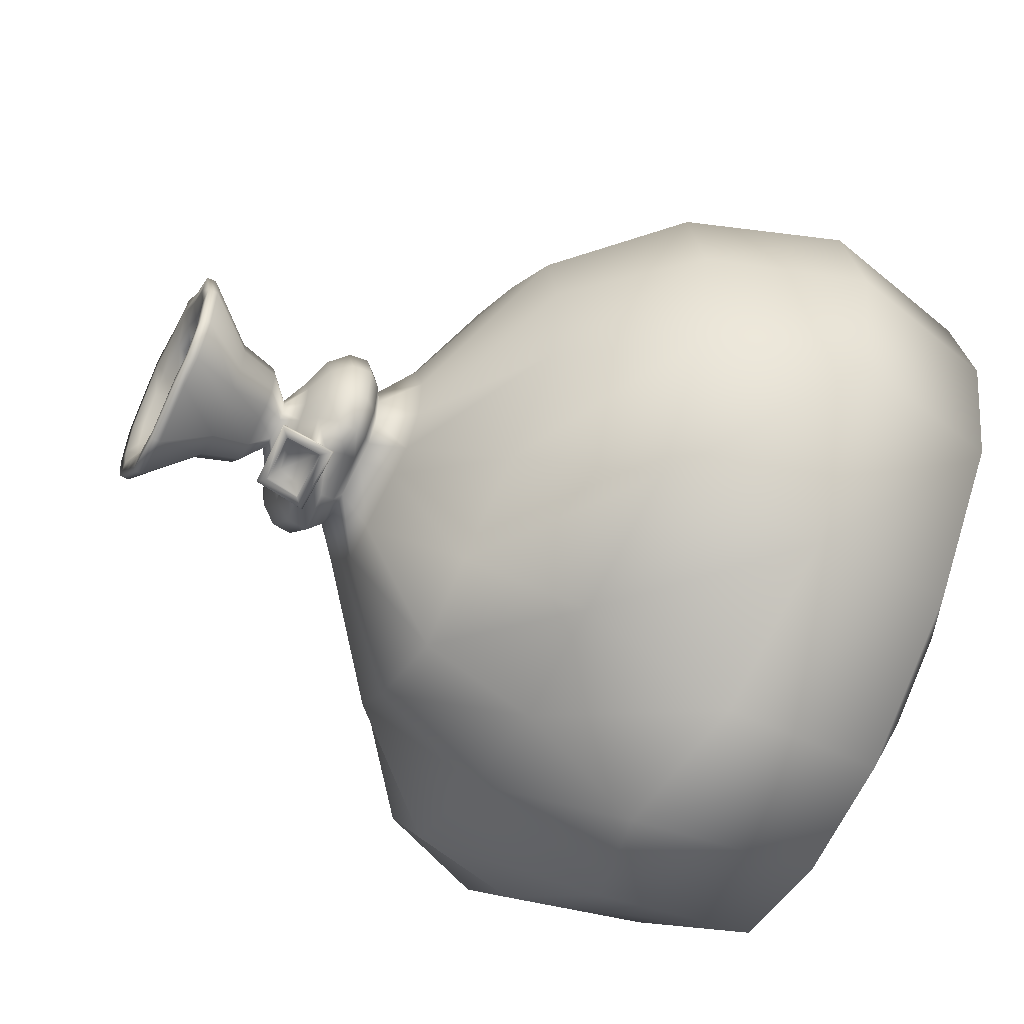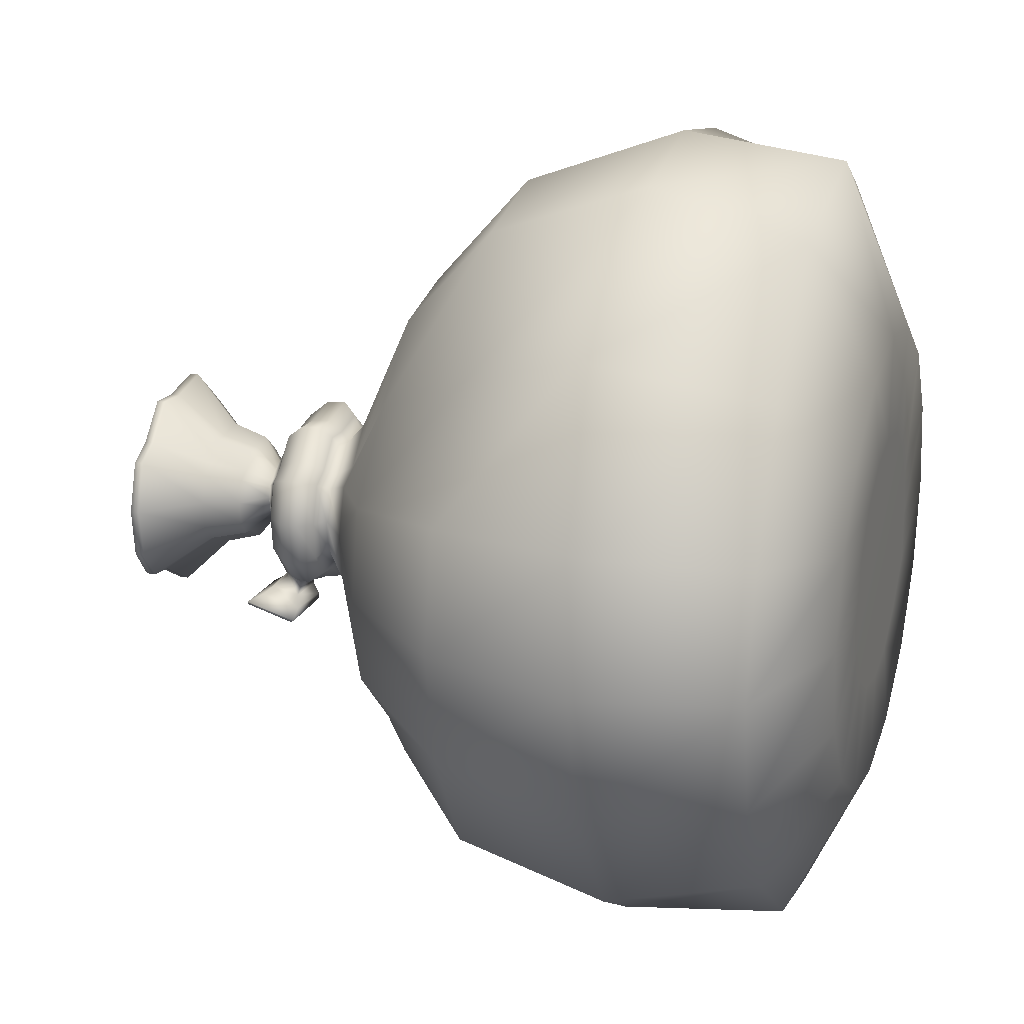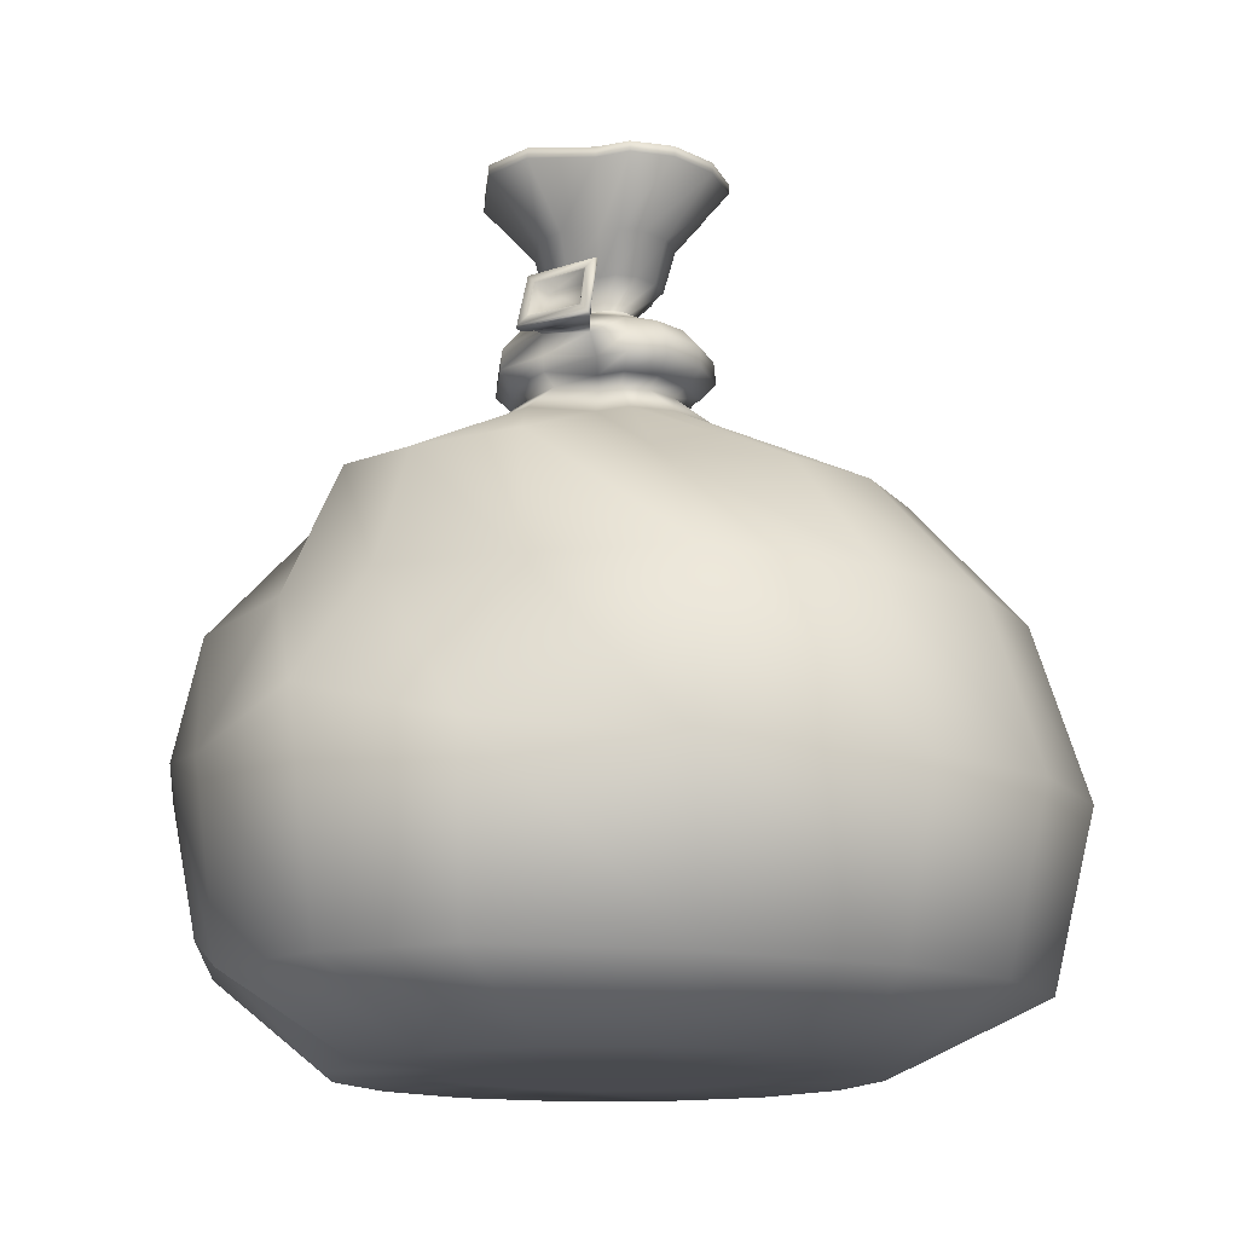
<metadata>
{"format":"obj","ext":"obj","renderer":"f3d","projection":"perspective","resolution":1024,"background":"white","views":[{"elev":-56.1,"azim":-117.1,"up":"+Z"},{"elev":21.3,"azim":-72.1,"up":"+Z"},{"elev":-13.7,"azim":-144.9,"up":"+Y"}]}
</metadata>
<code>
v  -0.3056 24.36 -7.62
v  -2.491 24.15 -6.262
v  -3.869 24.15 -6.025
v  -4.921 24.15 -4.631
v  -5.166 24.15 -2.445
v  -4.461 24.15 -0.2587
v  -3.278 24.15 0.3326
v  -1.804 24.15 1.856
v  -0.3056 24.15 1.723
v  1.88 24.15 2.057
v  3.109 24.15 0.9961
v  4.497 24.15 -0.2587
v  4.834 24.15 -2.445
v  4.386 24.15 -4.133
v  3.124 24.15 -5.632
v  1.88 24.15 -7.099
v  -0.3056 21.16 -14.47
v  -4.345 21.43 -13.34
v  -7.769 20.92 -9.908
v  -11.23 20.86 -6.484
v  -12.03 20.86 -2.445
v  -11.23 20.86 1.594
v  -7.769 20.92 5.019
v  -4.345 20.91 7.999
v  -0.3056 20.91 8.803
v  3.733 20.91 7.999
v  7.655 20.92 5.487
v  9.555 19.78 1.594
v  10.36 19.78 -2.445
v  9.555 19.78 -6.484
v  7.158 20.92 -9.908
v  3.733 21.43 -13.34
v  -0.3056 16.34 -16.5
v  -5.583 16.28 -15.29
v  -11.84 16.08 -13.38
v  -15.51 15.91 -7.722
v  -16.56 15.91 -2.445
v  -15.51 15.91 2.833
v  -11.18 16.08 7.709
v  -5.583 16.61 12.71
v  -0.3056 16.61 13.76
v  4.972 16.61 12.71
v  9.593 16.08 7.908
v  14.38 16.02 2.833
v  15.43 16.02 -2.445
v  14.38 16.02 -7.722
v  10.94 16.08 -12.68
v  4.972 16.28 -15.29
v  -0.3056 11.51 -20.7
v  -6.018 9.985 -18.89
v  -12.64 9.199 -14.87
v  -17.69 9.074 -8.157
v  -18.83 9.074 -2.445
v  -17.69 9.074 3.267
v  -13.62 10.36 9.994
v  -6.018 9.506 15.38
v  -0.3056 9.506 16.52
v  5.407 9.506 15.38
v  11.56 10.36 10.18
v  16.46 10.96 3.267
v  17.59 10.96 -2.445
v  16.46 10.96 -8.157
v  11.75 11.22 -13.44
v  5.407 9.985 -18.89
v  -0.3056 2.66 -19.14
v  -5.583 2.66 -18.09
v  -11.84 2.438 -13.38
v  -16.1 2.237 -7.722
v  -17.15 2.237 -2.445
v  -16.1 2.237 2.833
v  -11.83 2.553 8.363
v  -5.583 2.793 13.36
v  -0.3056 2.354 15.69
v  4.972 2.793 13.36
v  10.03 4.652 8.484
v  14.49 3.961 2.833
v  15.54 3.961 -2.445
v  14.49 3.961 -7.722
v  10.94 4.652 -12.68
v  4.972 2.66 -18.09
v  -0.3056 -0.0993 -13
v  -4.345 -0.0993 -12.2
v  -7.769 -0.09931 -9.908
v  -10.06 -0.09931 -6.484
v  -10.86 -0.09931 -2.445
v  -10.06 -0.09931 1.594
v  -7.769 -0.09931 5.019
v  -4.345 -0.09931 7.307
v  -0.3056 -0.09931 8.11
v  3.733 -0.09931 7.307
v  7.158 -0.09931 5.019
v  9.446 -0.09931 1.594
v  10.25 -0.09931 -2.445
v  9.446 -0.09931 -6.484
v  7.158 -0.09931 -9.908
v  3.733 -0.0993 -12.2
v  -0.3056 -0.1169 -8.157
v  -2.492 -0.1169 -7.722
v  -4.345 -0.1169 -6.484
v  -5.583 -0.1169 -4.631
v  -6.018 -0.1169 -2.445
v  -5.583 -0.1169 -0.2587
v  -4.345 -0.1169 1.594
v  -2.492 -0.1169 2.833
v  -0.3056 -0.1169 3.267
v  1.88 -0.1169 2.833
v  3.733 -0.1169 1.594
v  4.972 -0.1169 -0.2587
v  5.407 -0.1169 -2.445
v  5.522 -0.1169 -4.631
v  3.733 -0.1169 -6.484
v  1.88 -0.1169 -7.722
v  -0.3056 -0.1231 -2.445
v  -0.2622 25.62 -5.838
v  -1.689 25.49 -4.952
v  -2.588 25.49 -4.797
v  -3.275 25.49 -3.887
v  -3.435 25.49 -2.46
v  -2.975 25.49 -1.034
v  -2.202 25.49 -0.6477
v  -1.24 25.49 0.3467
v  -0.2622 25.49 0.2599
v  1.164 25.49 0.4777
v  1.966 25.49 -0.2147
v  2.872 25.49 -1.034
v  3.092 25.49 -2.46
v  2.8 25.49 -3.562
v  1.976 25.49 -4.541
v  1.164 25.49 -5.498
v  -0.2796 26.03 -6.551
v  -2.01 25.86 -5.476
v  -3.101 25.86 -5.288
v  -3.933 25.86 -4.185
v  -4.128 25.86 -2.454
v  -3.569 25.86 -0.7237
v  -2.633 25.86 -0.2556
v  -1.465 25.86 0.9505
v  -0.2796 25.86 0.8452
v  1.451 25.86 1.109
v  2.423 25.86 0.2696
v  3.522 25.86 -0.7237
v  3.789 25.86 -2.454
v  3.434 25.86 -3.79
v  2.435 25.86 -4.977
v  1.451 25.86 -6.139
v  -0.2939 26.64 -6.625
v  -2.275 26.46 -5.909
v  -3.524 26.46 -5.694
v  -4.478 26.46 -4.43
v  -4.7 26.46 -2.449
v  -4.061 26.46 -0.4673
v  -2.988 26.46 0.0687
v  -1.652 26.46 1.45
v  -0.2939 26.46 1.329
v  1.688 26.46 1.632
v  2.801 26.46 0.6701
v  4.059 26.46 -0.4673
v  4.365 26.46 -2.449
v  3.959 26.46 -3.979
v  2.815 26.46 -5.338
v  1.688 26.46 -6.668
v  -0.2918 27.51 -6.643
v  -2.275 27.31 -6.31
v  -3.461 27.33 -5.502
v  -4.396 27.33 -4.394
v  -4.615 27.33 -2.45
v  -3.987 27.33 -0.5057
v  -2.935 27.33 0.02012
v  -1.624 27.33 1.375
v  -0.2918 27.33 1.257
v  1.652 27.33 1.554
v  2.745 27.33 0.6101
v  3.979 27.33 -0.5057
v  4.279 27.33 -2.45
v  3.88 27.33 -3.951
v  2.758 27.33 -5.284
v  1.652 27.33 -6.589
v  -0.2738 28.27 -6.313
v  -1.942 28.1 -6.311
v  -2.929 28.11 -4.992
v  -3.713 28.11 -4.085
v  -3.896 28.11 -2.456
v  -3.37 28.11 -0.8275
v  -2.489 28.11 -0.3869
v  -1.39 28.11 0.7484
v  -0.2738 28.11 0.6493
v  1.355 28.11 0.898
v  2.27 28.11 0.1075
v  3.304 28.11 -0.8275
v  3.556 28.11 -2.456
v  3.222 28.11 -3.714
v  2.281 28.11 -4.831
v  1.355 28.11 -5.924
v  -0.2415 28.71 -4.985
v  -1.305 28.61 -4.941
v  -1.975 28.61 -4.209
v  -2.486 28.61 -3.531
v  -2.605 28.61 -2.468
v  -2.262 28.61 -1.405
v  -1.687 28.61 -1.117
v  -0.97 28.61 -0.3764
v  -0.2415 28.61 -0.4411
v  0.8216 28.61 -0.2788
v  1.419 28.61 -0.7947
v  2.094 28.61 -1.405
v  2.258 28.61 -2.468
v  2.04 28.61 -3.289
v  1.426 28.61 -4.018
v  0.8216 28.61 -4.732
v  -0.2109 29.3 -3.728
v  -0.7382 29.25 -3.4
v  -1.071 29.25 -3.343
v  -1.324 29.25 -3.007
v  -1.384 29.25 -2.479
v  -1.213 29.25 -1.952
v  -0.928 29.25 -1.809
v  -0.5723 29.25 -1.442
v  -0.2109 29.25 -1.474
v  0.3165 29.25 -1.393
v  0.6128 29.25 -1.649
v  0.9476 29.25 -1.952
v  1.029 29.25 -2.479
v  0.9208 29.25 -2.886
v  0.6164 29.25 -3.248
v  0.3165 29.25 -3.602
v  -0.2413 30.29 -4.978
v  -1.301 30.26 -4.319
v  -1.969 30.26 -4.204
v  -2.479 30.26 -3.528
v  -2.598 30.26 -2.468
v  -2.256 30.26 -1.408
v  -1.683 30.26 -1.121
v  -0.9676 30.26 -0.3826
v  -0.2413 30.26 -0.4471
v  0.8187 30.26 -0.2852
v  1.414 30.26 -0.7997
v  2.087 30.26 -1.408
v  2.251 30.26 -2.468
v  2.033 30.26 -3.287
v  1.422 30.26 -4.014
v  0.8187 30.26 -4.725
v  -0.2537 31.97 -5.487
v  -1.531 31.95 -4.693
v  -2.335 31.95 -4.555
v  -2.95 31.95 -3.74
v  -3.093 31.95 -2.464
v  -2.681 31.95 -1.187
v  -1.99 31.95 -0.8412
v  -1.129 31.95 0.04884
v  -0.2537 31.95 -0.02886
v  1.023 31.95 0.1661
v  1.741 31.95 -0.4536
v  2.552 31.95 -1.187
v  2.749 31.95 -2.464
v  2.487 31.95 -3.45
v  1.75 31.95 -4.326
v  1.023 31.95 -5.182
v  -0.3083 34.25 -7.731
v  -2.541 34.24 -6.343
v  -3.949 34.24 -6.101
v  -5.023 34.24 -4.677
v  -5.274 34.24 -2.444
v  -4.554 34.24 -0.2105
v  -3.345 34.24 0.3935
v  -1.839 34.24 1.95
v  -0.3083 34.24 1.814
v  1.925 34.24 2.155
v  3.18 34.24 1.071
v  4.598 34.24 -0.2105
v  4.942 34.24 -2.444
v  4.484 34.24 -4.168
v  3.195 34.24 -5.7
v  1.925 34.24 -7.198
v  -0.3083 34.67 -7.731
v  -2.541 34.65 -6.343
v  -3.949 34.65 -6.101
v  -5.023 34.65 -4.677
v  -5.274 34.65 -2.444
v  -4.554 34.65 -0.2105
v  -3.345 34.65 0.3935
v  -1.839 34.65 1.95
v  -0.3083 34.65 1.814
v  1.925 34.65 2.155
v  3.18 34.65 1.071
v  4.598 34.65 -0.2105
v  4.942 34.65 -2.444
v  4.484 34.65 -4.168
v  3.195 34.65 -5.7
v  1.925 34.65 -7.198
v  -0.2003 34.67 -7.066
v  -2.316 34.65 -5.751
v  -3.601 34.65 -5.53
v  -4.425 34.65 -4.438
v  -4.641 34.65 -2.507
v  -4.042 34.65 -0.6499
v  -2.972 34.65 -0.115
v  -1.598 34.65 1.305
v  -0.2886 34.65 1.188
v  1.735 34.65 1.497
v  2.768 34.65 0.6055
v  4.017 34.65 -0.5236
v  4.308 34.65 -2.41
v  3.919 34.65 -3.874
v  2.72 34.65 -5.299
v  1.582 34.65 -6.641
v  -0.09235 34.32 -6.401
v  -2.091 34.31 -5.159
v  -3.253 34.31 -4.959
v  -3.826 34.31 -4.2
v  -4.009 34.31 -2.571
v  -3.531 34.31 -1.089
v  -2.599 34.31 -0.6236
v  -1.358 34.31 0.6593
v  -0.2689 34.31 0.5626
v  1.546 34.31 0.8397
v  2.357 34.31 0.1397
v  3.436 34.31 -0.8366
v  3.674 34.31 -2.376
v  3.354 34.31 -3.58
v  2.245 34.31 -4.898
v  1.24 34.31 -6.084
v  0.01561 33.64 -5.737
v  -1.866 33.63 -4.567
v  -2.905 33.63 -4.388
v  -3.227 33.63 -3.961
v  -3.376 33.63 -2.634
v  -3.019 33.63 -1.528
v  -2.226 33.63 -1.132
v  -1.117 33.63 0.01392
v  -0.2492 33.63 -0.06317
v  1.357 33.63 0.182
v  1.945 33.63 -0.3261
v  2.856 33.63 -1.15
v  3.04 33.63 -2.342
v  2.789 33.63 -3.286
v  1.77 33.63 -4.497
v  0.8976 33.63 -5.526
v  -0.9565 28.02 -7.579
v  -2.494 28.01 -7.458
v  -2.456 28.95 -7.077
v  -0.9512 28.89 -7.066
v  -0.1163 27.41 -8.057
v  -0.07594 27.36 -8.005
v  -0.1567 27.47 -8.109
v  -3.342 27.43 -7.916
v  -3.323 27.48 -7.966
v  -3.36 27.35 -7.866
v  -0.1105 29.63 -7.364
v  -0.06628 29.61 -7.312
v  -0.1547 29.64 -7.416
v  -3.238 29.75 -7.29
v  -3.222 29.75 -7.356
v  -3.255 29.74 -7.224
v  -2.919 27.84 -7.851
v  -2.888 27.87 -7.828
v  -2.95 27.81 -7.874
v  -0.5455 27.84 -7.942
v  -0.5166 27.82 -7.968
v  -0.5743 27.87 -7.915
v  -2.851 29.37 -7.487
v  -2.82 29.34 -7.48
v  -2.883 29.4 -7.495
v  -0.5409 29.28 -7.497
v  -0.5736 29.25 -7.486
v  -0.5082 29.31 -7.507
v  -2.637 27.41 -6.828
v  -2.998 27.26 -7.347
v  -0.1479 27.33 -7.693
v  -0.2198 27.54 -7.168
v  -0.1354 29.08 -6.979
v  -0.2046 28.8 -6.646
v  -2.379 28.73 -6.615
v  -2.817 29.11 -6.919
o Sphere001
g Sphere001
f -373 -357 -356 -372
f -372 -356 -355 -371
f -371 -355 -354 -370
f -370 -354 -353 -369
f -369 -353 -352 -368
f -368 -352 -351 -367
f -367 -351 -350 -366
f -366 -350 -349 -365
f -365 -349 -348 -364
f -364 -348 -347 -363
f -363 -347 -346 -362
f -362 -346 -345 -361
f -361 -345 -344 -360
f -360 -344 -343 -359
f -359 -343 -342 -358
f -358 -342 -357 -373
f -357 -341 -340 -356
f -356 -340 -339 -355
f -355 -339 -338 -354
f -354 -338 -337 -353
f -353 -337 -336 -352
f -352 -336 -335 -351
f -351 -335 -334 -350
f -350 -334 -333 -349
f -349 -333 -332 -348
f -348 -332 -331 -347
f -347 -331 -330 -346
f -346 -330 -329 -345
f -345 -329 -328 -344
f -344 -328 -327 -343
f -343 -327 -326 -342
f -342 -326 -341 -357
f -341 -325 -324 -340
f -340 -324 -323 -339
f -339 -323 -322 -338
f -338 -322 -321 -337
f -337 -321 -320 -336
f -336 -320 -319 -335
f -335 -319 -318 -334
f -334 -318 -317 -333
f -333 -317 -316 -332
f -332 -316 -315 -331
f -331 -315 -314 -330
f -330 -314 -313 -329
f -329 -313 -312 -328
f -328 -312 -311 -327
f -327 -311 -310 -326
f -326 -310 -325 -341
f -325 -309 -308 -324
f -324 -308 -307 -323
f -323 -307 -306 -322
f -322 -306 -305 -321
f -321 -305 -304 -320
f -320 -304 -303 -319
f -319 -303 -302 -318
f -318 -302 -301 -317
f -317 -301 -300 -316
f -316 -300 -299 -315
f -315 -299 -298 -314
f -314 -298 -297 -313
f -313 -297 -296 -312
f -312 -296 -295 -311
f -311 -295 -294 -310
f -310 -294 -309 -325
f -309 -293 -292 -308
f -308 -292 -291 -307
f -307 -291 -290 -306
f -306 -290 -289 -305
f -305 -289 -288 -304
f -304 -288 -287 -303
f -303 -287 -286 -302
f -302 -286 -285 -301
f -301 -285 -284 -300
f -300 -284 -283 -299
f -299 -283 -282 -298
f -298 -282 -281 -297
f -297 -281 -280 -296
f -296 -280 -279 -295
f -295 -279 -278 -294
f -294 -278 -293 -309
f -293 -277 -276 -292
f -292 -276 -275 -291
f -291 -275 -274 -290
f -290 -274 -273 -289
f -289 -273 -272 -288
f -288 -272 -271 -287
f -287 -271 -270 -286
f -286 -270 -269 -285
f -285 -269 -268 -284
f -284 -268 -267 -283
f -283 -267 -266 -282
f -282 -266 -265 -281
f -281 -265 -264 -280
f -280 -264 -263 -279
f -279 -263 -262 -278
f -278 -262 -277 -293
f -261 -276 -277
f -261 -275 -276
f -261 -274 -275
f -261 -273 -274
f -261 -272 -273
f -261 -271 -272
f -261 -270 -271
f -261 -269 -270
f -261 -268 -269
f -261 -267 -268
f -261 -266 -267
f -261 -265 -266
f -261 -264 -265
f -261 -263 -264
f -261 -262 -263
f -261 -277 -262
f -373 -372 -259 -260
f -372 -371 -258 -259
f -371 -370 -257 -258
f -370 -369 -256 -257
f -369 -368 -255 -256
f -368 -367 -254 -255
f -367 -366 -253 -254
f -366 -365 -252 -253
f -365 -364 -251 -252
f -364 -363 -250 -251
f -363 -362 -249 -250
f -362 -361 -248 -249
f -361 -360 -247 -248
f -360 -359 -246 -247
f -359 -358 -245 -246
f -358 -373 -260 -245
f -260 -259 -243 -244
f -259 -258 -242 -243
f -258 -257 -241 -242
f -257 -256 -240 -241
f -256 -255 -239 -240
f -255 -254 -238 -239
f -254 -253 -237 -238
f -253 -252 -236 -237
f -252 -251 -235 -236
f -251 -250 -234 -235
f -250 -249 -233 -234
f -249 -248 -232 -233
f -248 -247 -231 -232
f -247 -246 -230 -231
f -246 -245 -229 -230
f -245 -260 -244 -229
f -244 -243 -227 -228
f -243 -242 -226 -227
f -242 -241 -225 -226
f -241 -240 -224 -225
f -240 -239 -223 -224
f -239 -238 -222 -223
f -238 -237 -221 -222
f -237 -236 -220 -221
f -236 -235 -219 -220
f -235 -234 -218 -219
f -234 -233 -217 -218
f -233 -232 -216 -217
f -232 -231 -215 -216
f -231 -230 -214 -215
f -230 -229 -213 -214
f -229 -244 -228 -213
f -228 -227 -211 -212
f -227 -226 -210 -211
f -226 -225 -209 -210
f -225 -224 -208 -209
f -224 -223 -207 -208
f -223 -222 -206 -207
f -222 -221 -205 -206
f -221 -220 -204 -205
f -220 -219 -203 -204
f -219 -218 -202 -203
f -218 -217 -201 -202
f -217 -216 -200 -201
f -216 -215 -199 -200
f -215 -214 -198 -199
f -214 -213 -197 -198
f -213 -228 -212 -197
f -211 -210 -194 -195
f -210 -209 -193 -194
f -209 -208 -192 -193
f -208 -207 -191 -192
f -207 -206 -190 -191
f -206 -205 -189 -190
f -205 -204 -188 -189
f -204 -203 -187 -188
f -203 -202 -186 -187
f -202 -201 -185 -186
f -201 -200 -184 -185
f -200 -199 -183 -184
f -199 -198 -182 -183
f -198 -197 -181 -182
f -197 -212 -196 -181
f -196 -195 -179 -180
f -195 -194 -178 -179
f -194 -193 -177 -178
f -193 -192 -176 -177
f -192 -191 -175 -176
f -191 -190 -174 -175
f -190 -189 -173 -174
f -189 -188 -172 -173
f -188 -187 -171 -172
f -187 -186 -170 -171
f -186 -185 -169 -170
f -185 -184 -168 -169
f -184 -183 -167 -168
f -183 -182 -166 -167
f -182 -181 -165 -166
f -181 -196 -180 -165
f -180 -179 -163 -164
f -179 -178 -162 -163
f -178 -177 -161 -162
f -177 -176 -160 -161
f -176 -175 -159 -160
f -175 -174 -158 -159
f -174 -173 -157 -158
f -173 -172 -156 -157
f -172 -171 -155 -156
f -171 -170 -154 -155
f -170 -169 -153 -154
f -169 -168 -152 -153
f -168 -167 -151 -152
f -167 -166 -150 -151
f -166 -165 -149 -150
f -165 -180 -164 -149
f -164 -163 -147 -148
f -163 -162 -146 -147
f -162 -161 -145 -146
f -161 -160 -144 -145
f -160 -159 -143 -144
f -159 -158 -142 -143
f -158 -157 -141 -142
f -157 -156 -140 -141
f -156 -155 -139 -140
f -155 -154 -138 -139
f -154 -153 -137 -138
f -153 -152 -136 -137
f -152 -151 -135 -136
f -151 -150 -134 -135
f -150 -149 -133 -134
f -149 -164 -148 -133
f -148 -147 -131 -132
f -147 -146 -130 -131
f -146 -145 -129 -130
f -145 -144 -128 -129
f -144 -143 -127 -128
f -143 -142 -126 -127
f -142 -141 -125 -126
f -141 -140 -124 -125
f -140 -139 -123 -124
f -139 -138 -122 -123
f -138 -137 -121 -122
f -137 -136 -120 -121
f -136 -135 -119 -120
f -135 -134 -118 -119
f -134 -133 -117 -118
f -133 -148 -132 -117
f -132 -131 -115 -116
f -131 -130 -114 -115
f -130 -129 -113 -114
f -129 -128 -112 -113
f -128 -127 -111 -112
f -127 -126 -110 -111
f -126 -125 -109 -110
f -125 -124 -108 -109
f -124 -123 -107 -108
f -123 -122 -106 -107
f -122 -121 -105 -106
f -121 -120 -104 -105
f -120 -119 -103 -104
f -119 -118 -102 -103
f -118 -117 -101 -102
f -117 -132 -116 -101
f -116 -115 -99 -100
f -115 -114 -98 -99
f -114 -113 -97 -98
f -113 -112 -96 -97
f -112 -111 -95 -96
f -111 -110 -94 -95
f -110 -109 -93 -94
f -109 -108 -92 -93
f -108 -107 -91 -92
f -107 -106 -90 -91
f -106 -105 -89 -90
f -105 -104 -88 -89
f -104 -103 -87 -88
f -103 -102 -86 -87
f -102 -101 -85 -86
f -101 -116 -100 -85
f -51 -50 -49 -48 -47 -46 -45 -44 -43 -42 -41 -40 -39 -38 -37 -52
f -100 -99 -83 -84
f -99 -98 -82 -83
f -98 -97 -81 -82
f -97 -96 -80 -81
f -96 -95 -79 -80
f -95 -94 -78 -79
f -94 -93 -77 -78
f -93 -92 -76 -77
f -92 -91 -75 -76
f -91 -90 -74 -75
f -90 -89 -73 -74
f -89 -88 -72 -73
f -88 -87 -71 -72
f -87 -86 -70 -71
f -86 -85 -69 -70
f -85 -100 -84 -69
f -84 -83 -67 -68
f -83 -82 -66 -67
f -82 -81 -65 -66
f -81 -80 -64 -65
f -80 -79 -63 -64
f -79 -78 -62 -63
f -78 -77 -61 -62
f -77 -76 -60 -61
f -76 -75 -59 -60
f -75 -74 -58 -59
f -74 -73 -57 -58
f -73 -72 -56 -57
f -72 -71 -55 -56
f -71 -70 -54 -55
f -70 -69 -53 -54
f -69 -84 -68 -53
f -68 -67 -51 -52
f -67 -66 -50 -51
f -66 -65 -49 -50
f -65 -64 -48 -49
f -64 -63 -47 -48
f -63 -62 -46 -47
f -62 -61 -45 -46
f -61 -60 -44 -45
f -60 -59 -43 -44
f -59 -58 -42 -43
f -58 -57 -41 -42
f -57 -56 -40 -41
f -56 -55 -39 -40
f -55 -54 -38 -39
f -54 -53 -37 -38
f -53 -68 -52 -37
f -8 -7 -6 -5
f -5 -6 -4 -3
f -2 -1 -7 -8
f -3 -4 -1 -2
f -35 -34 -33 -36
f -30 -28 -18 -16
f -28 -22 -12 -18
f -22 -24 -9 -12
f -24 -30 -16 -9
f -15 -19 -35 -36
f -19 -13 -34 -35
f -13 -10 -33 -34
f -10 -15 -36 -33
f -31 -27 -29 -32
f -25 -31 -32 -26
f -27 -21 -23 -29
f -21 -25 -26 -23
f -28 -30 -32 -29
f -22 -28 -29 -23
f -24 -22 -23 -26
f -30 -24 -26 -32
f -16 -18 -20 -17
f -18 -12 -14 -20
f -12 -9 -11 -14
f -9 -16 -17 -11
f -19 -15 -17 -20
f -13 -19 -20 -14
f -10 -13 -14 -11
f -15 -10 -11 -17
f -7 -27 -31 -6
f -5 -212 -211 -8
f -6 -31 -25 -4
f -3 -196 -212 -5
f -1 -21 -27 -7
f -8 -211 -195 -2
f -4 -25 -21 -1
f -2 -195 -196 -3

</code>
